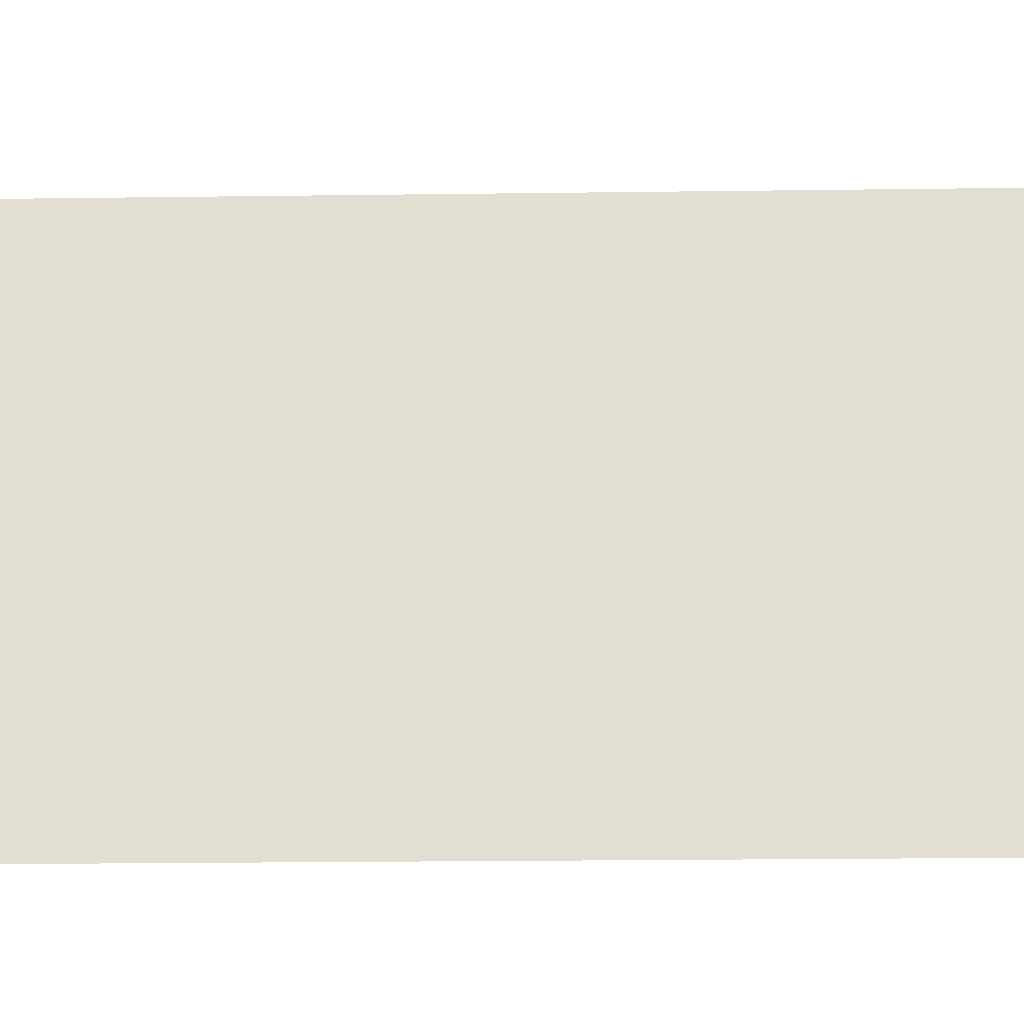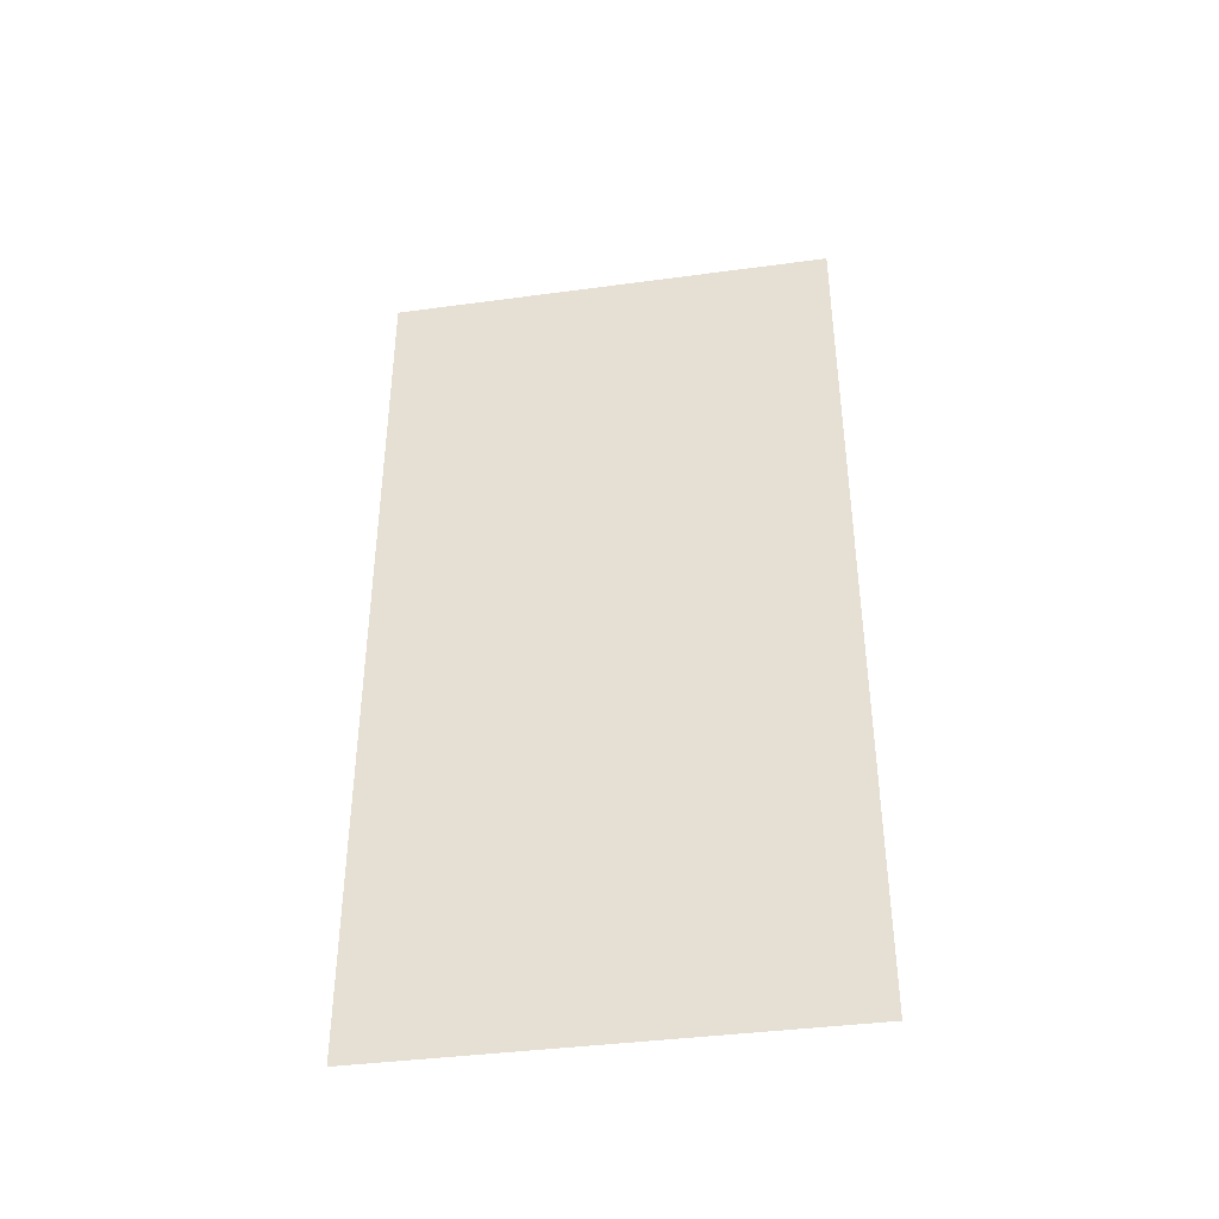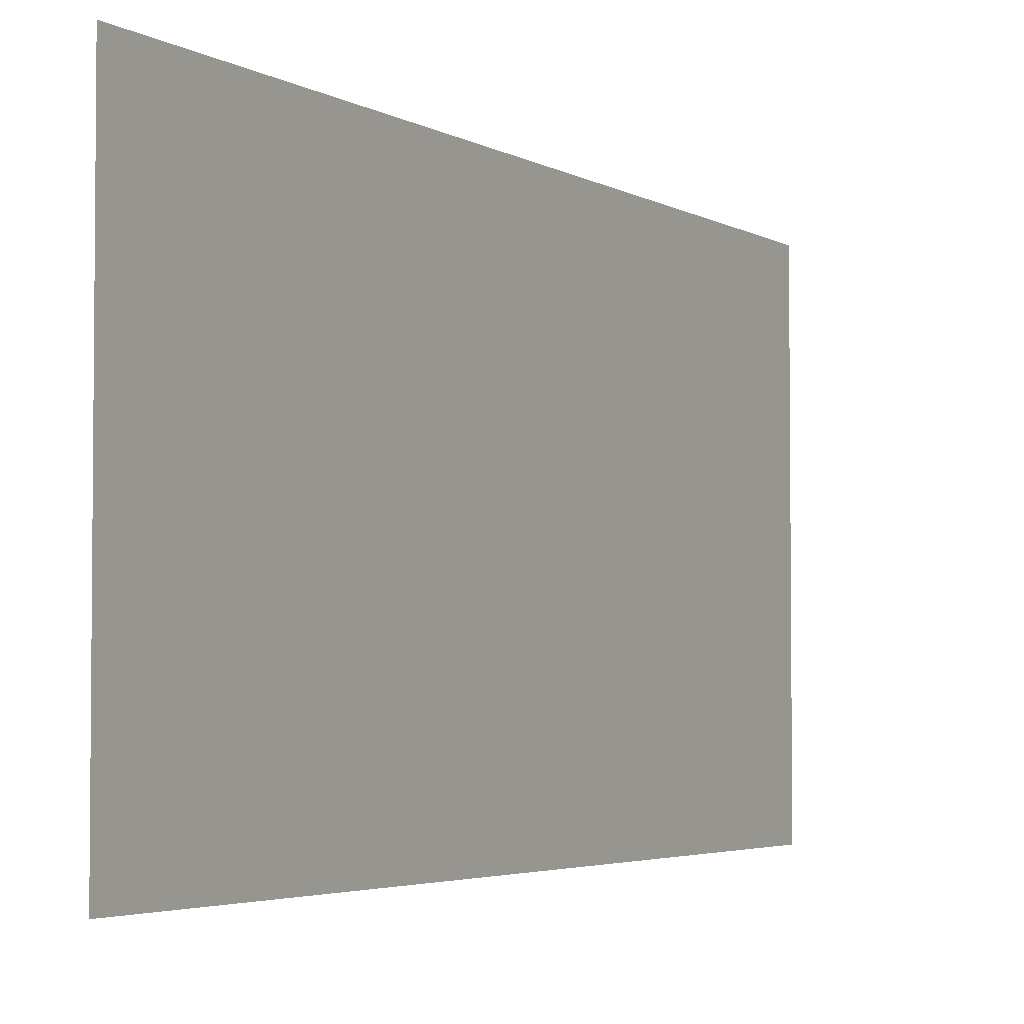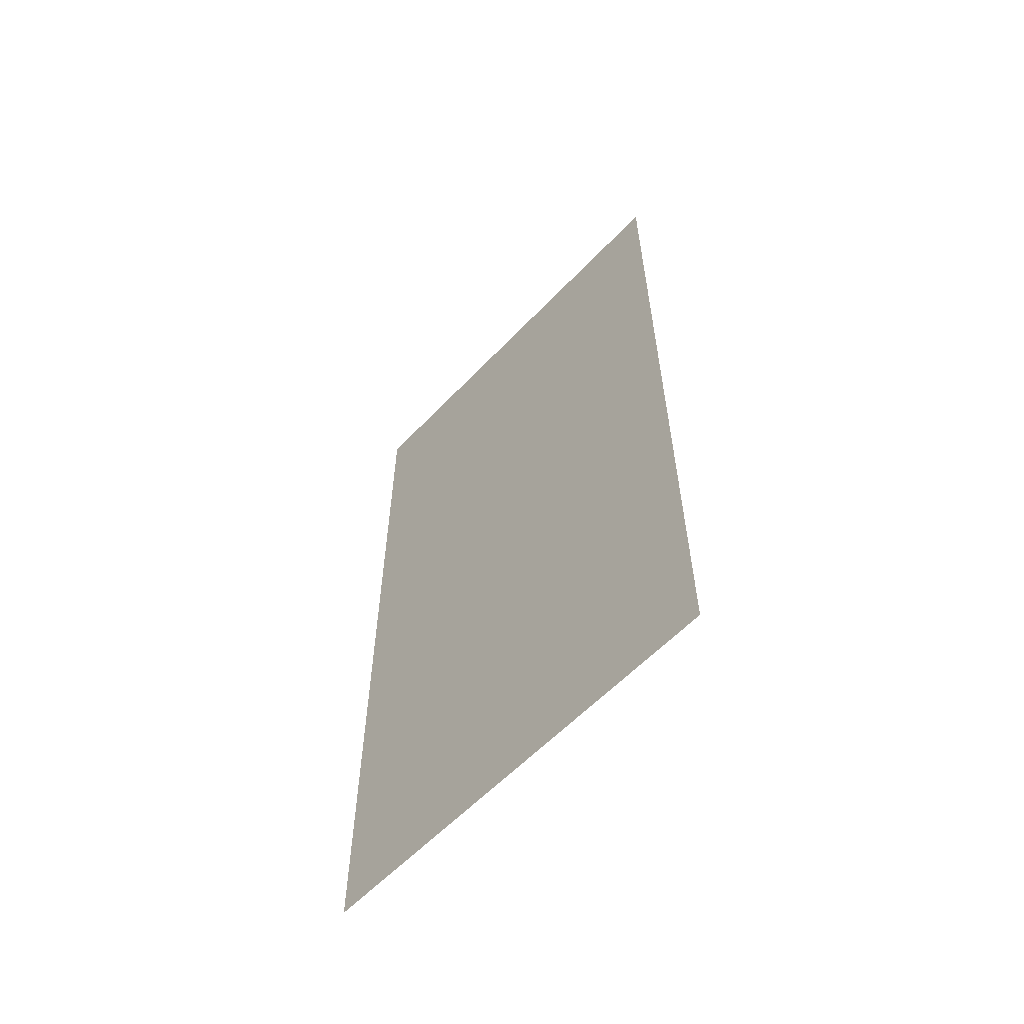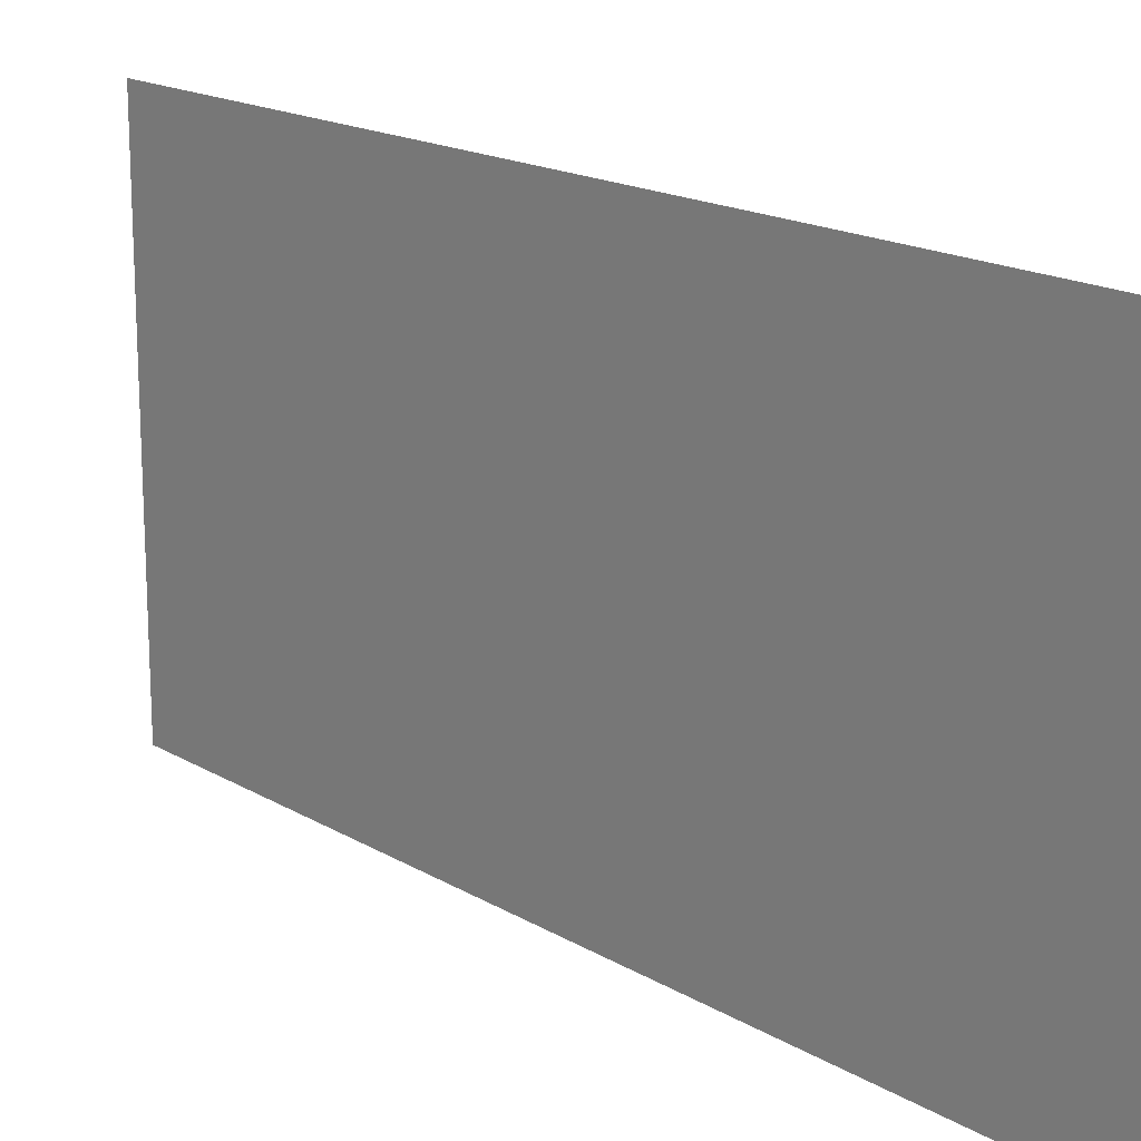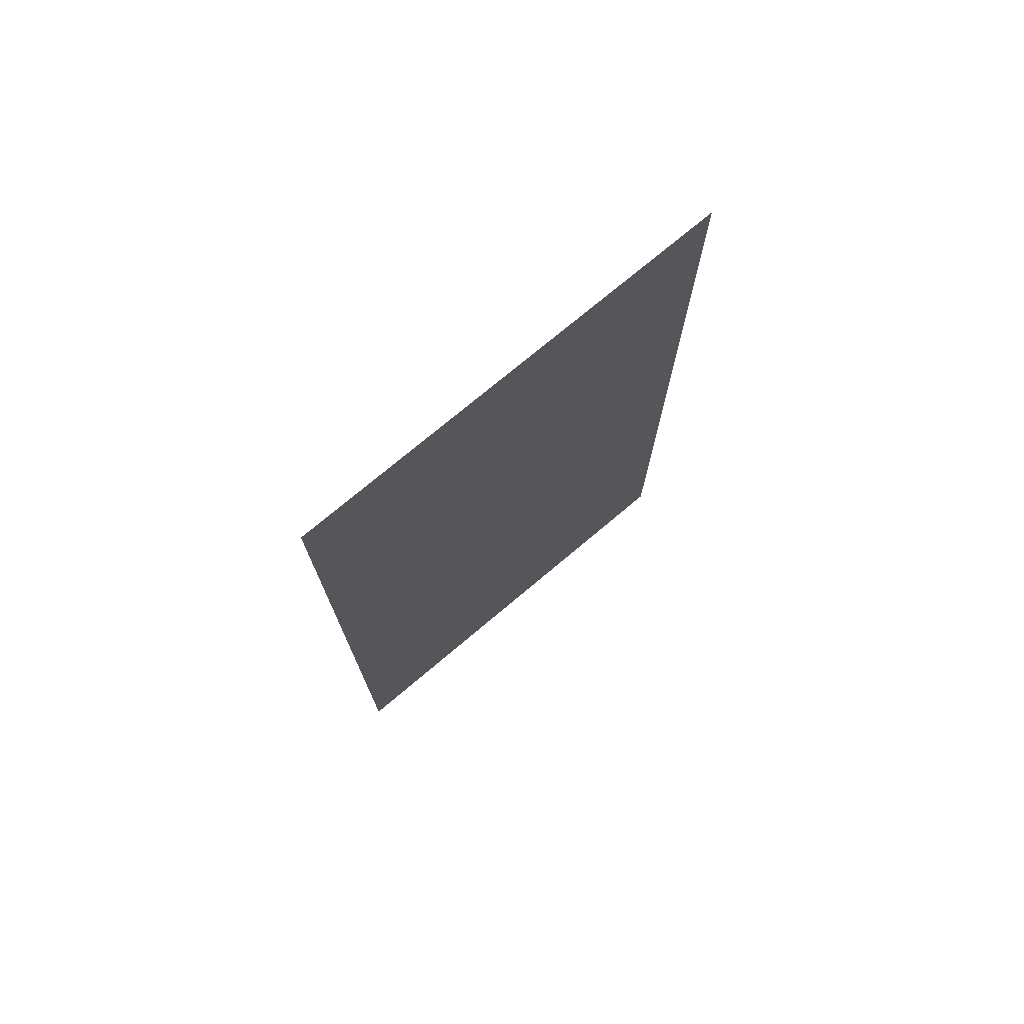
<metadata>
{"format":"obj","ext":"obj","renderer":"f3d","projection":"perspective","resolution":1024,"background":"white","views":[{"elev":-22.4,"azim":-88.7,"up":"+Y"},{"elev":-39.6,"azim":99.5,"up":"+Z"},{"elev":-3.5,"azim":-151.3,"up":"+Y"},{"elev":-58.9,"azim":-43.0,"up":"+Z"},{"elev":17.1,"azim":139.7,"up":"+Y"},{"elev":74.2,"azim":49.9,"up":"+Z"}]}
</metadata>
<code>
v -14.1 8.445 0
v -14.1 9.479 0
v -14.1 8.445 2
v -14.1 9.479 2
f 1 2 3
f 2 3 4

</code>
